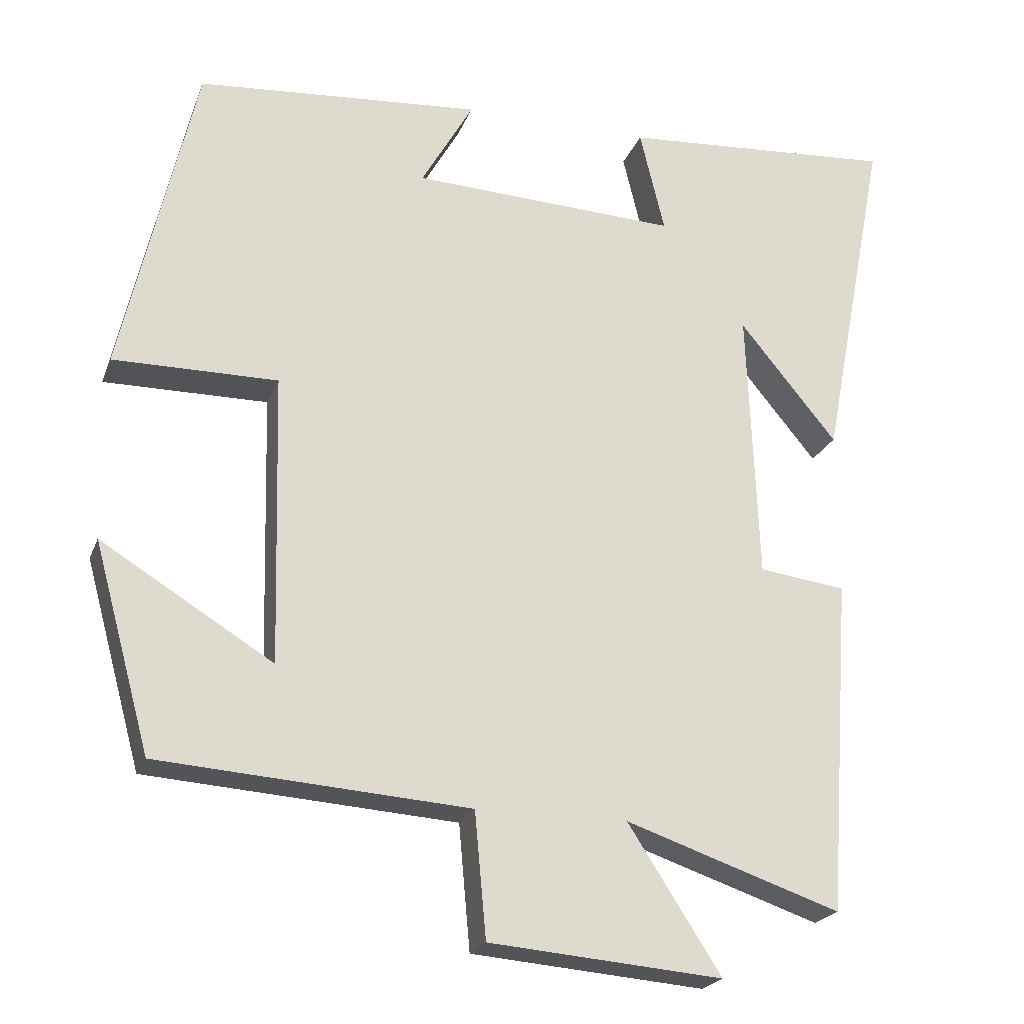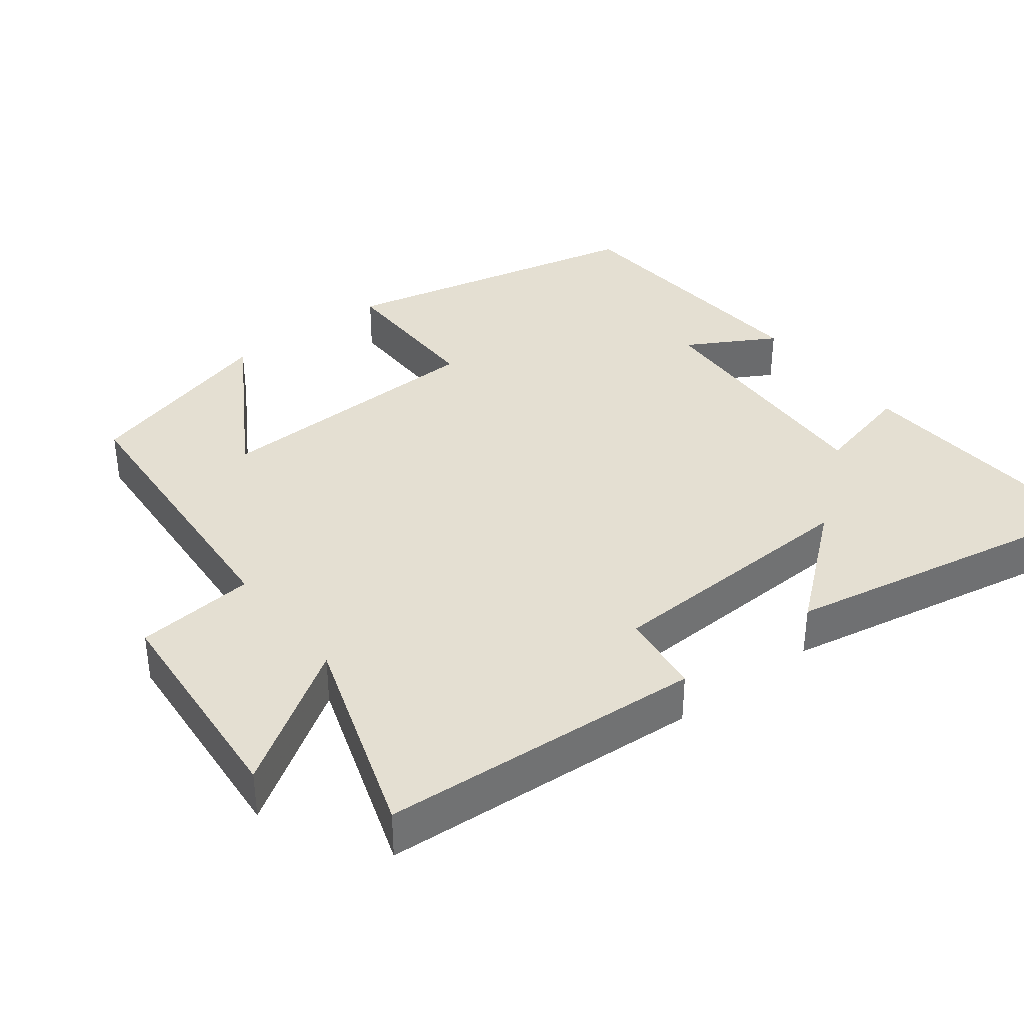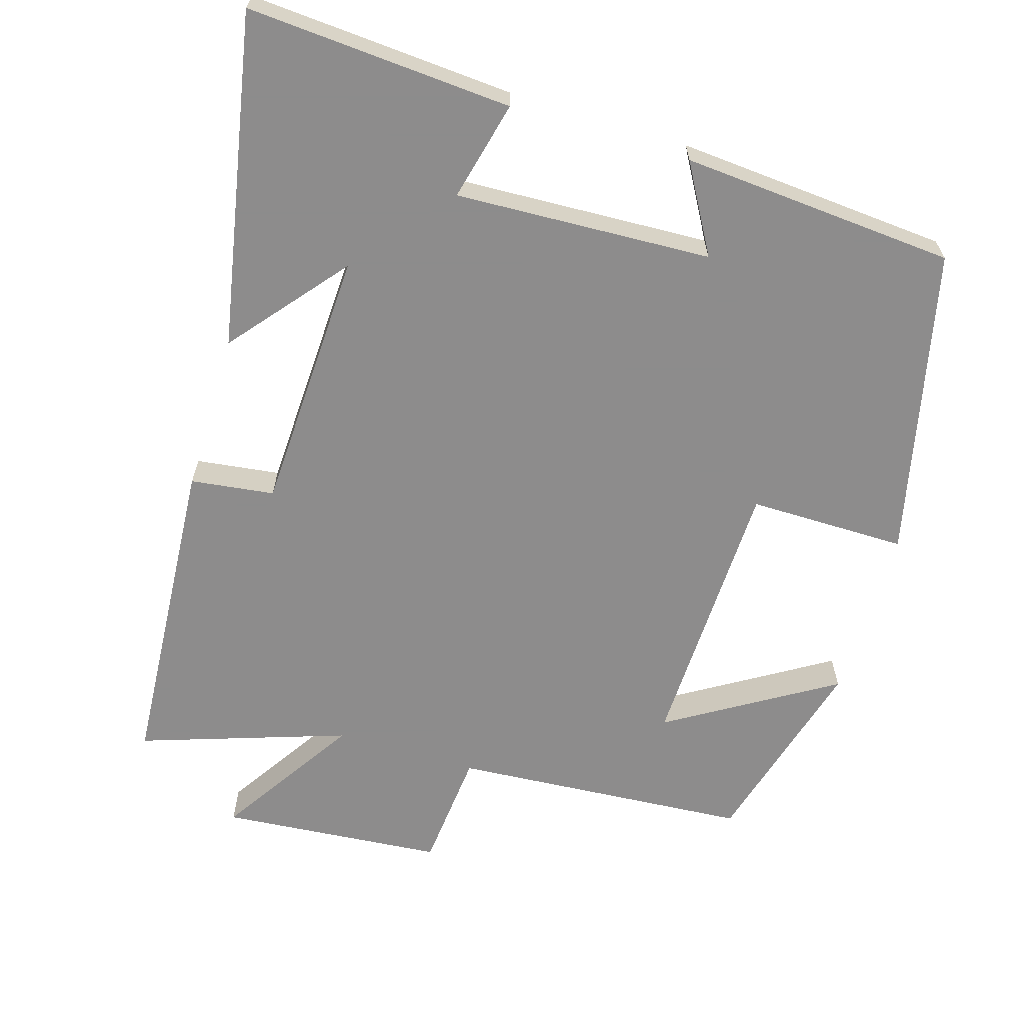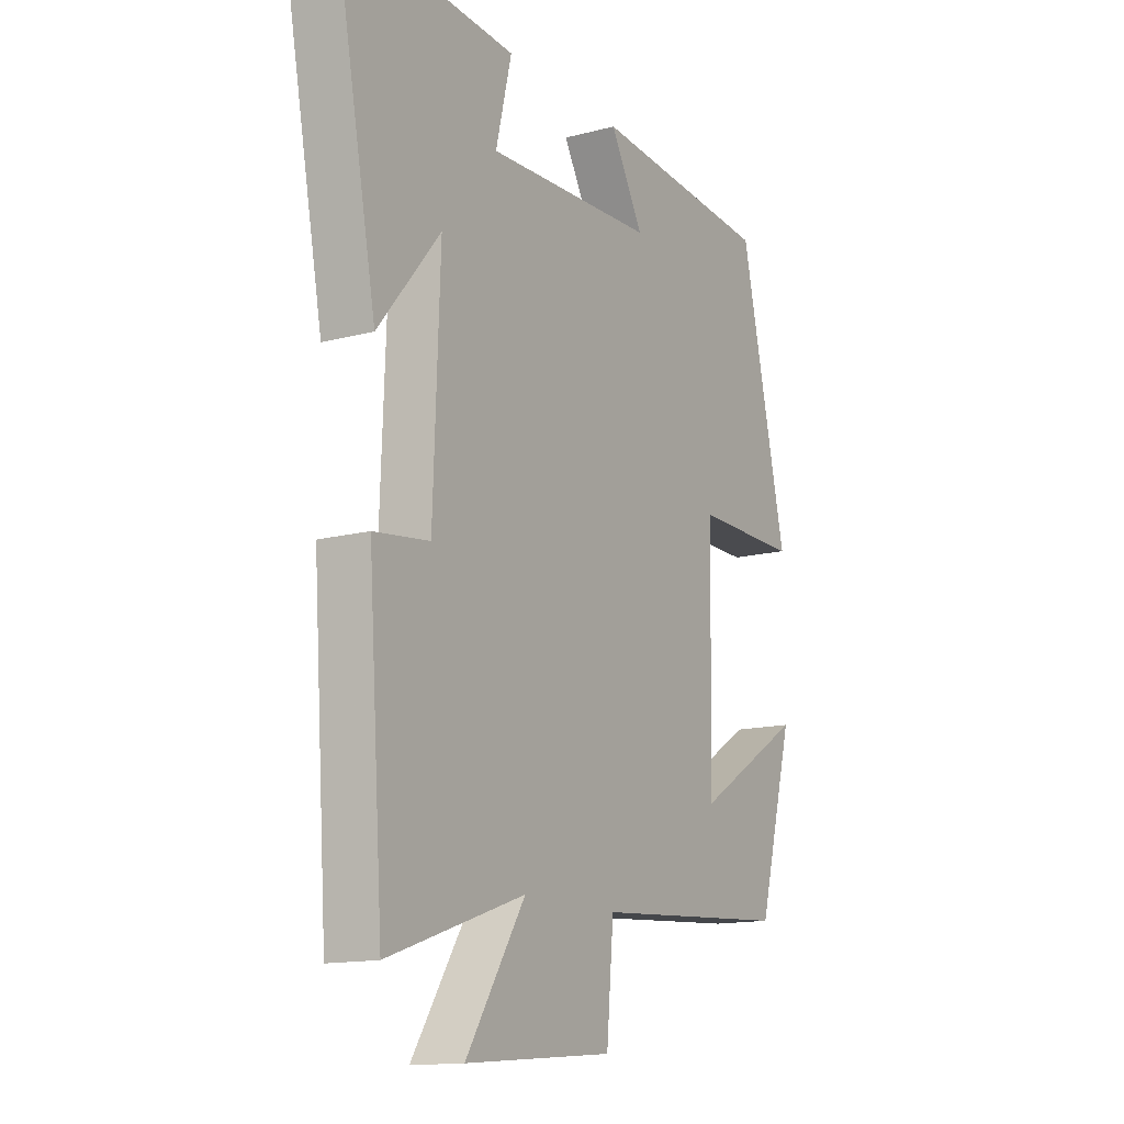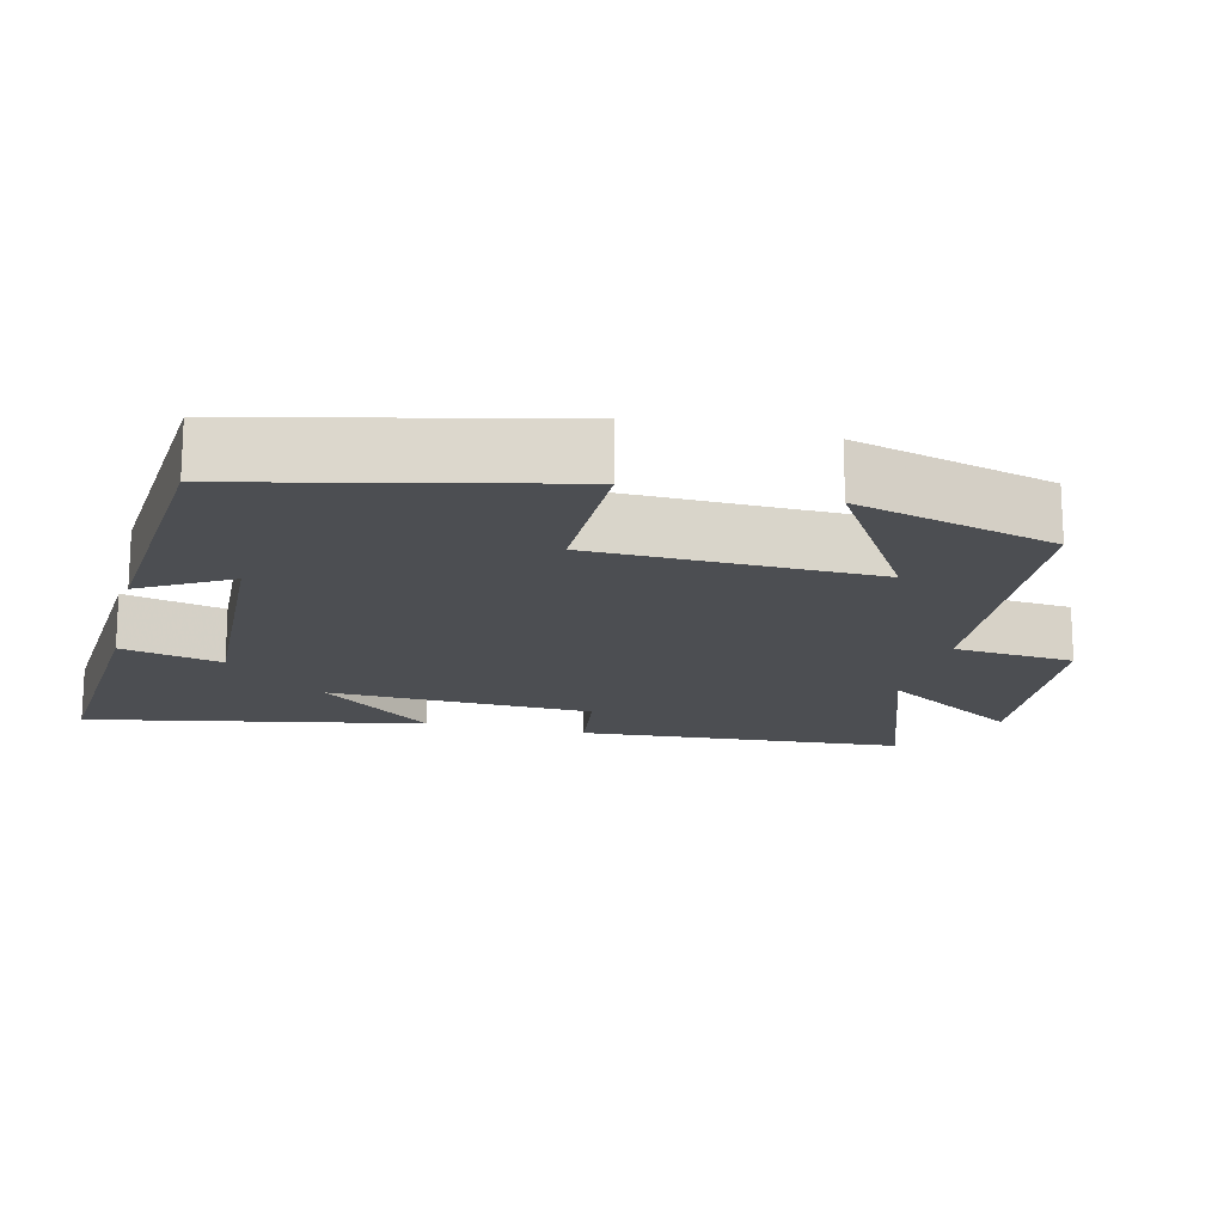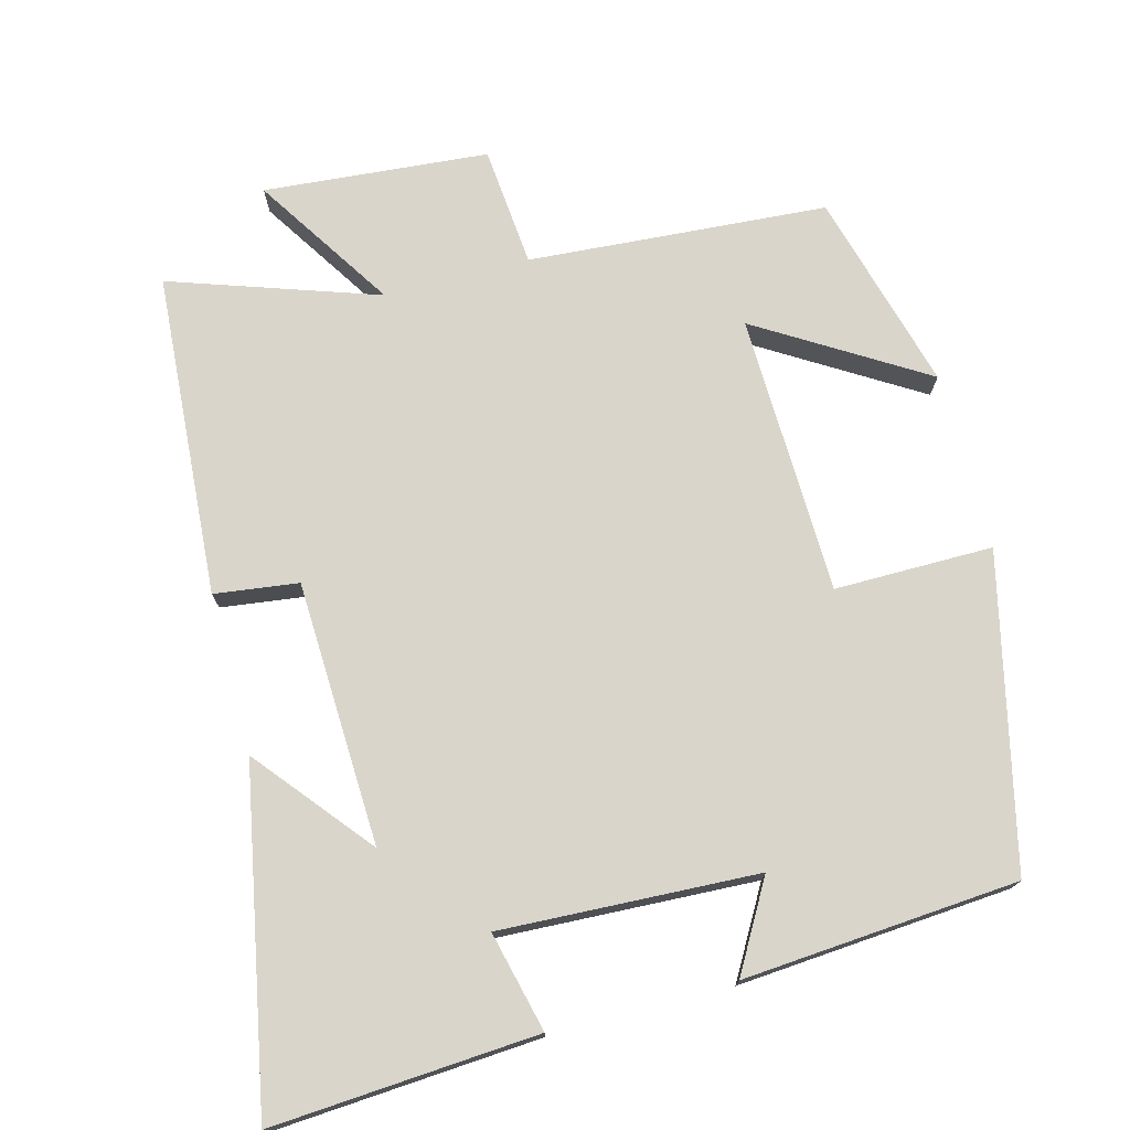
<metadata>
{"format":"obj","ext":"obj","renderer":"f3d","projection":"perspective","resolution":1024,"background":"white","views":[{"elev":-22.1,"azim":162.6,"up":"+Z"},{"elev":37.2,"azim":-127.8,"up":"+Y"},{"elev":-64.3,"azim":-16.9,"up":"+Y"},{"elev":-14.1,"azim":-59.7,"up":"+Z"},{"elev":-16.9,"azim":76.4,"up":"+Y"},{"elev":74.4,"azim":-14.8,"up":"+Y"}]}
</metadata>
<code>
v -0.469 0.07 -0.596
v -0.5 0.07 -0.153
v -0.385 0.07 -0.138
v -0.371 0.07 0.224
v -0.5 0.07 0.067
v -0.588 0.07 0.525
v -0.224 0.07 0.5
v -0.257 0.07 0.363
v 0.095 0.07 0.379
v 0.026 0.07 0.5
v 0.403 0.07 0.471
v 0.5 0.07 0.046
v 0.283 0.07 0.047
v 0.273 0.07 -0.337
v 0.5 0.07 -0.198
v 0.425 0.07 -0.471
v 0.015 0.07 -0.5
v 0 0.07 -0.665
v -0.308 0.07 -0.691
v -0.185 0.07 -0.5
v -0.469 0 -0.596
v -0.5 0 -0.153
v -0.385 0 -0.138
v -0.371 0 0.224
v -0.5 0 0.067
v -0.588 0 0.525
v -0.224 0 0.5
v -0.257 0 0.363
v 0.095 0 0.379
v 0.026 0 0.5
v 0.403 0 0.471
v 0.5 0 0.046
v 0.283 0 0.047
v 0.273 0 -0.337
v 0.5 0 -0.198
v 0.425 0 -0.471
v 0.015 0 -0.5
v 0 0 -0.665
v -0.308 0 -0.691
v -0.185 0 -0.5
f 17 18 19 20
f 16 17 20
f 14 15 16
f 14 16 20
f 13 14 20 1
f 9 10 11 12
f 8 9 12 13
f 6 7 8
f 5 6 8
f 4 5 8
f 3 4 8 13
f 1 2 3
f 1 3 13
f 40 39 38 37
f 40 37 36
f 36 35 34
f 40 36 34
f 21 40 34 33
f 32 31 30 29
f 33 32 29 28
f 28 27 26
f 28 26 25
f 28 25 24
f 33 28 24 23
f 23 22 21
f 33 23 21
f 1 21 22 2
f 2 22 23 3
f 3 23 24 4
f 4 24 25 5
f 5 25 26 6
f 6 26 27 7
f 7 27 28 8
f 8 28 29 9
f 9 29 30 10
f 10 30 31 11
f 11 31 32 12
f 12 32 33 13
f 13 33 34 14
f 14 34 35 15
f 15 35 36 16
f 16 36 37 17
f 17 37 38 18
f 18 38 39 19
f 19 39 40 20
f 20 40 21 1

</code>
